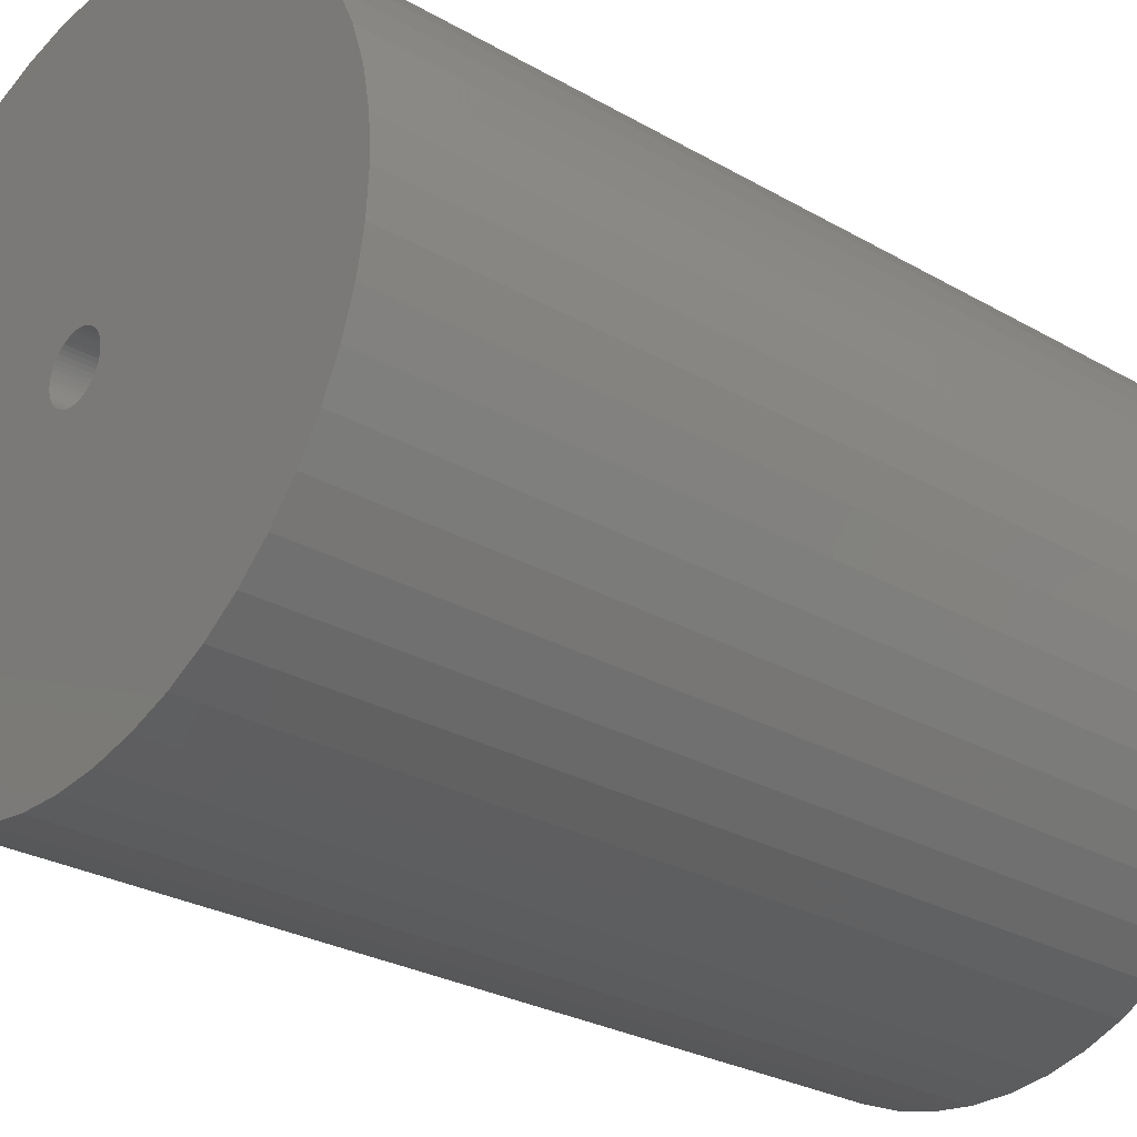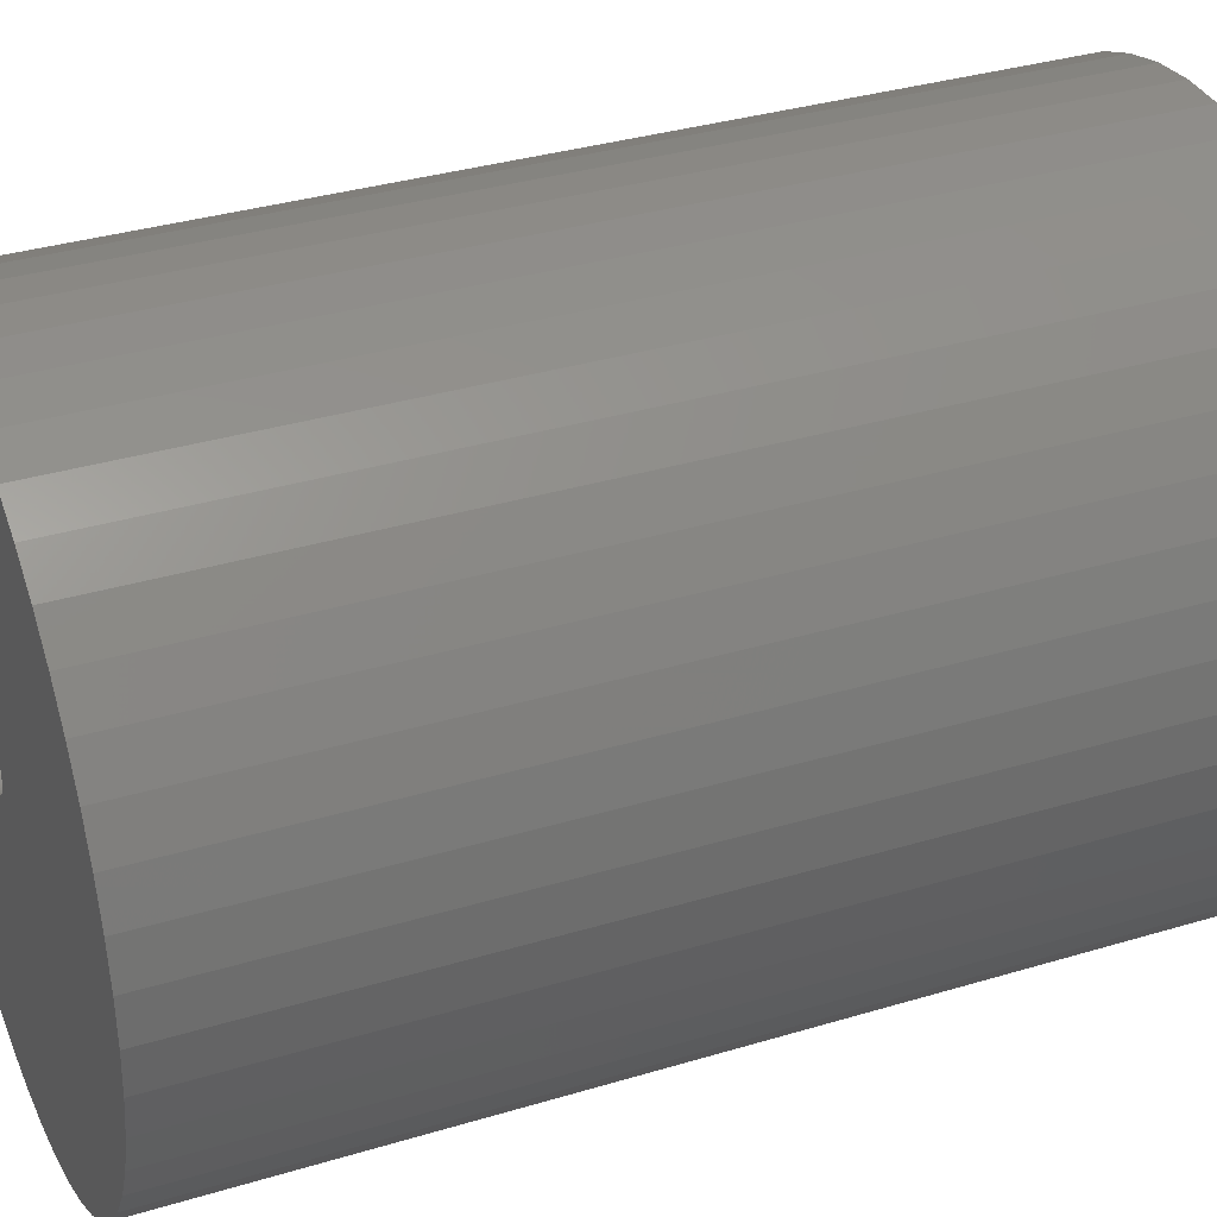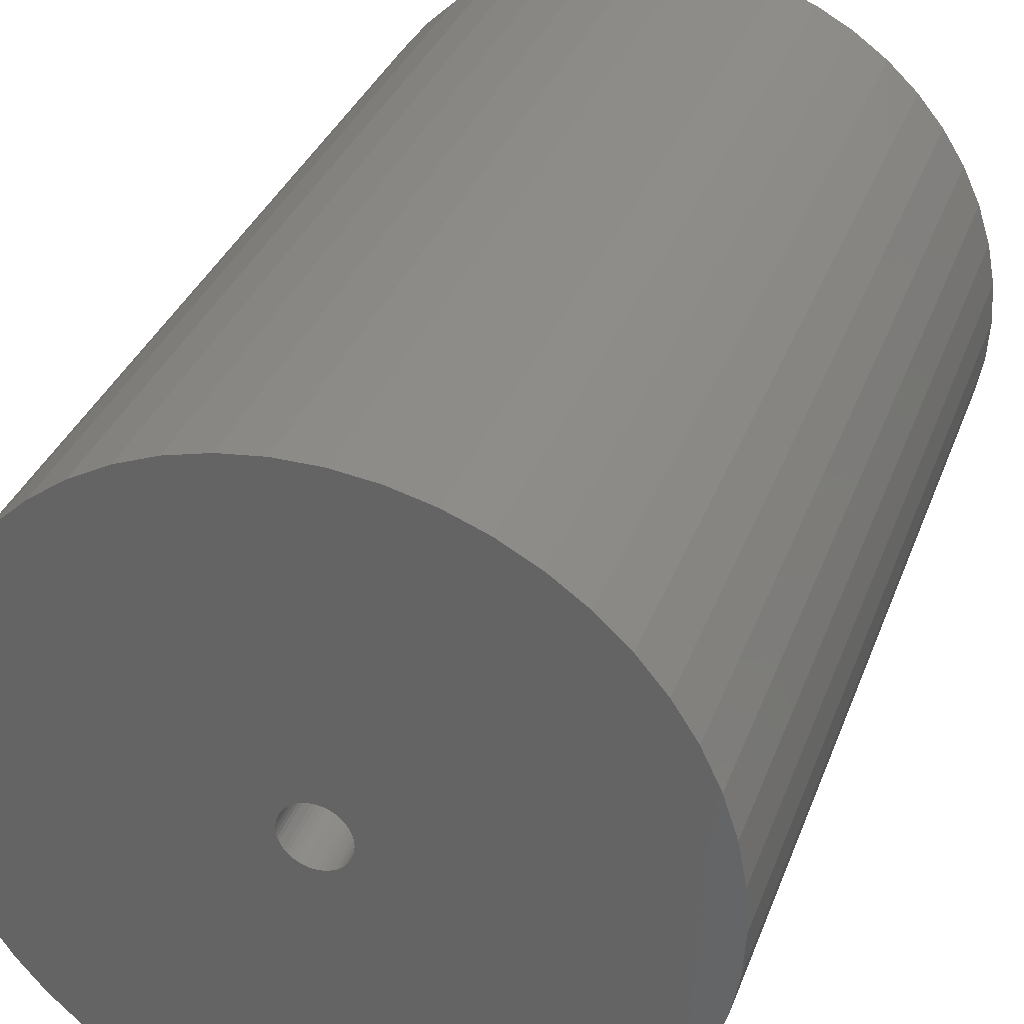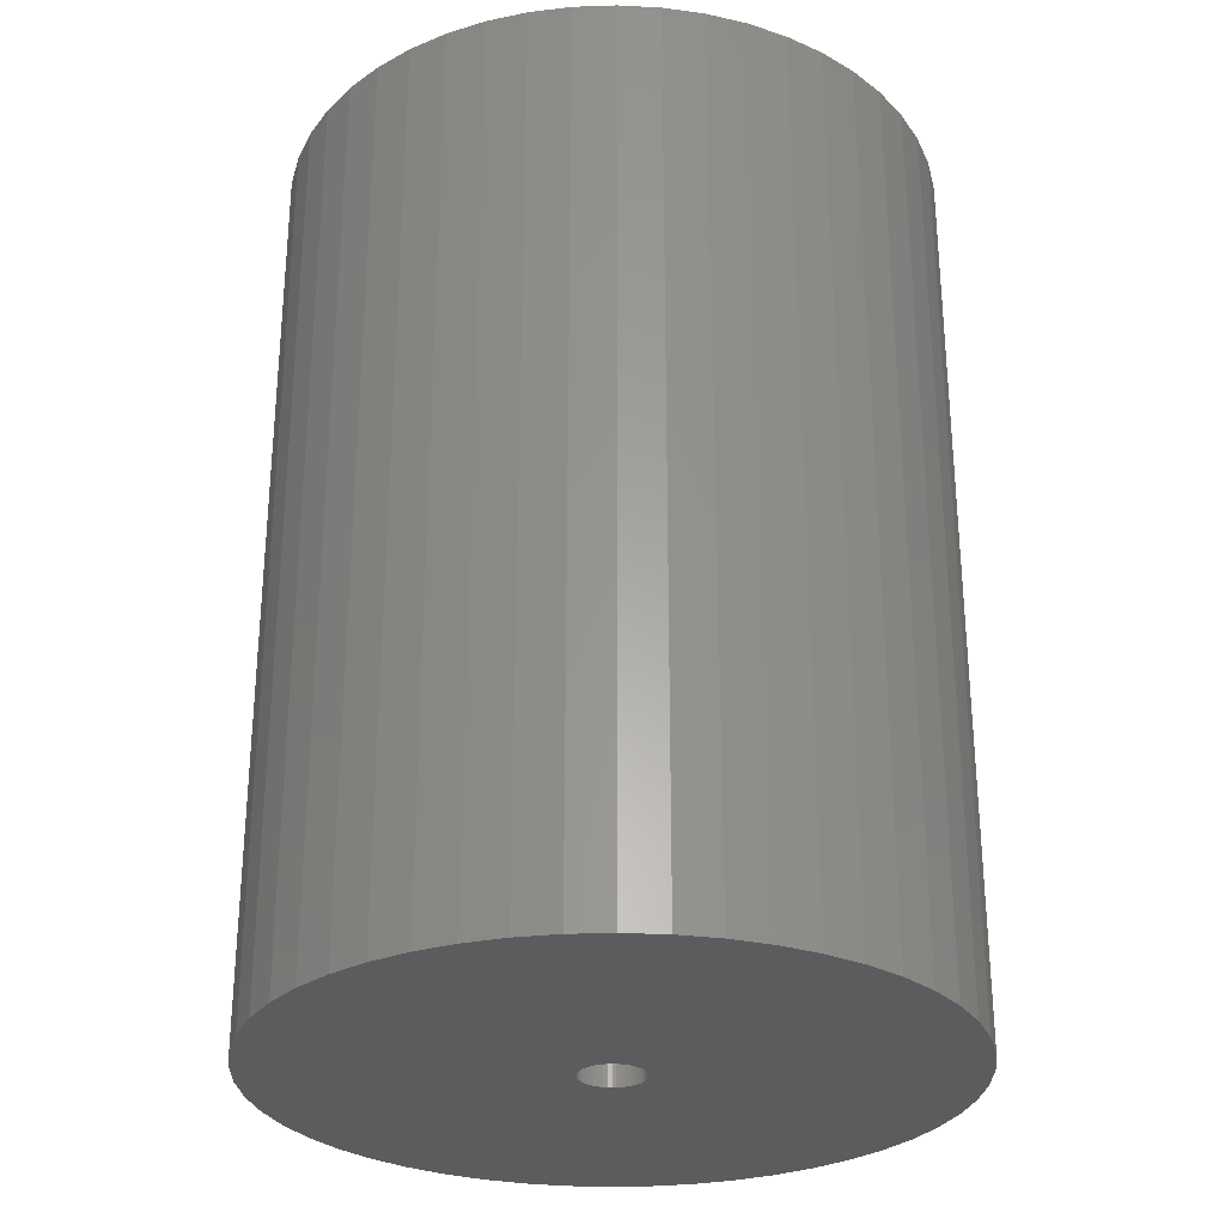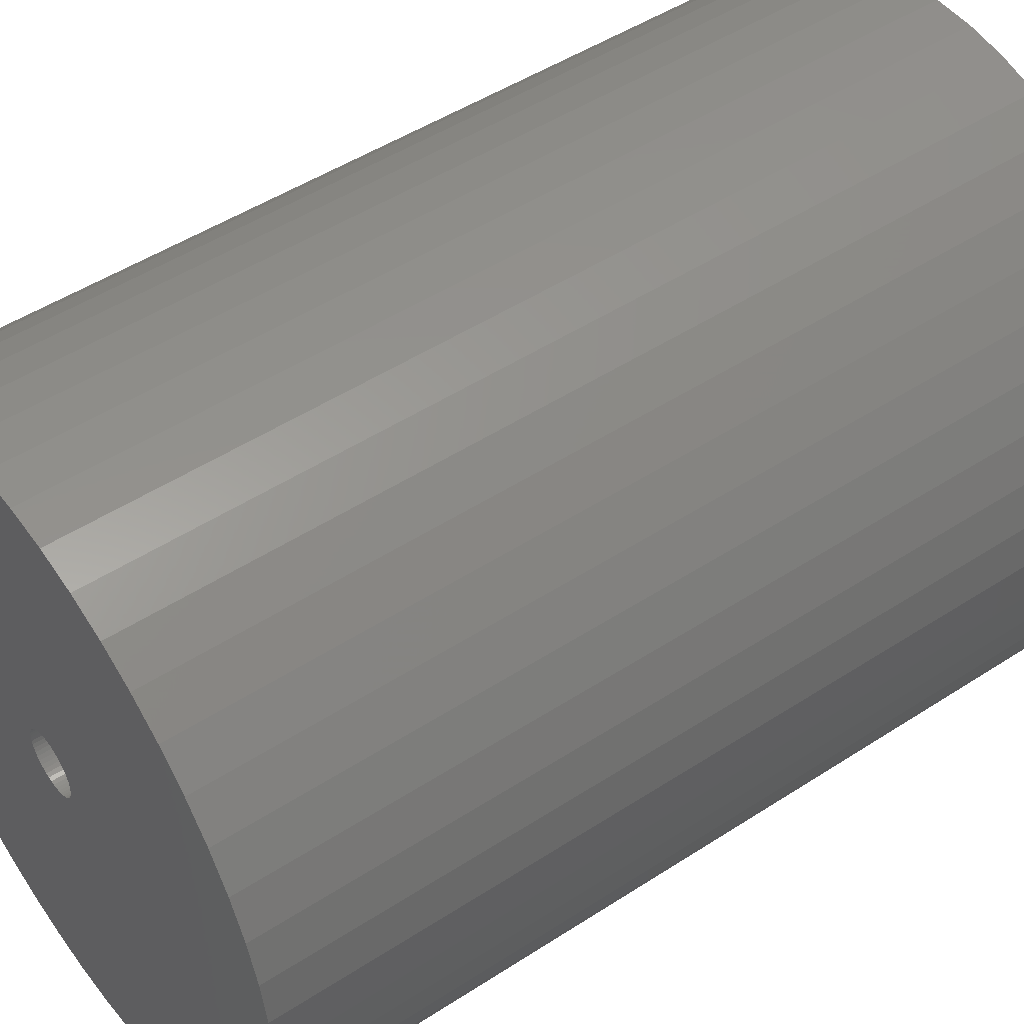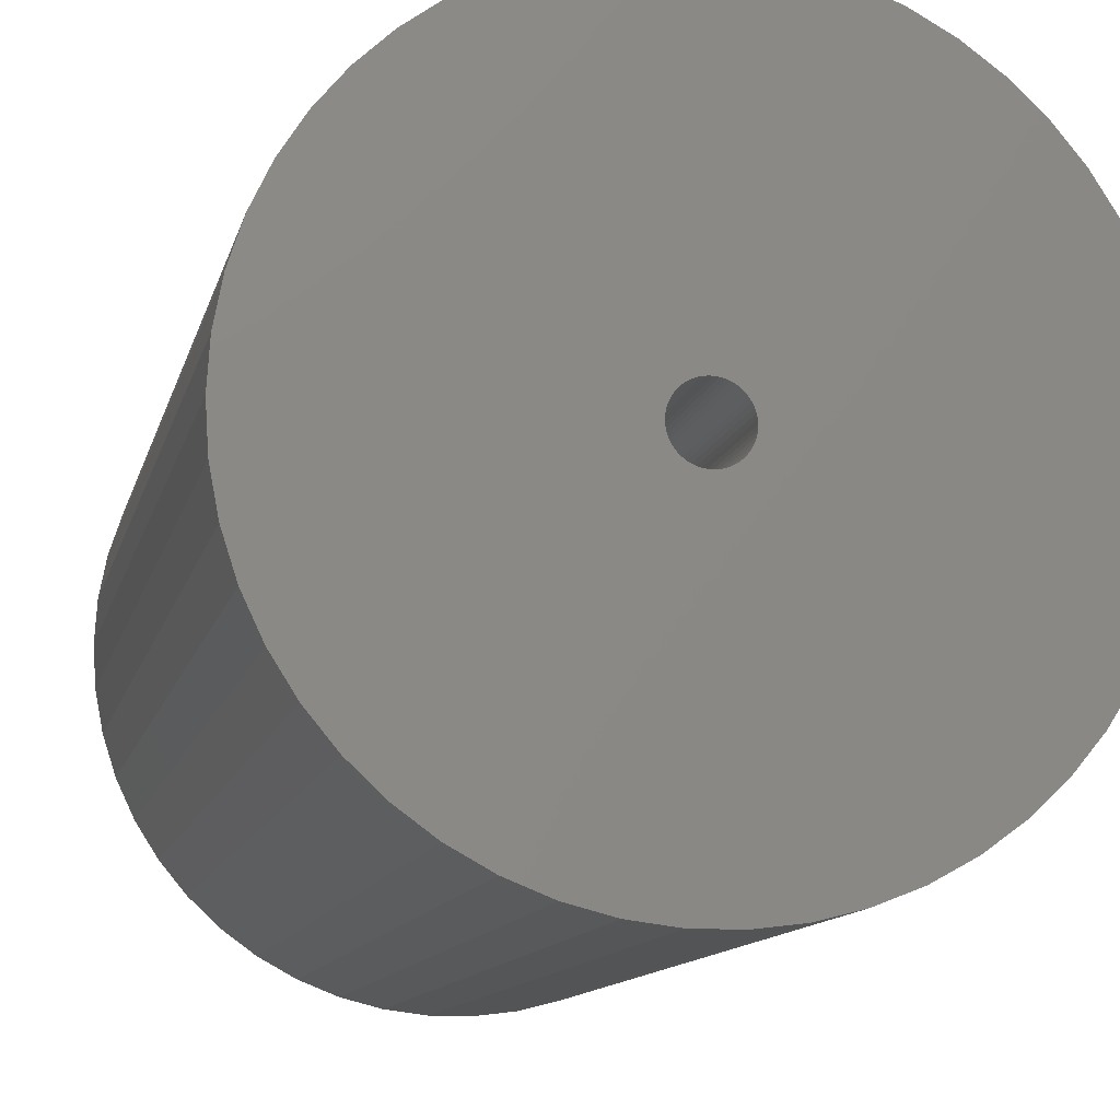
<metadata>
{"format":"stl","ext":"stl","renderer":"f3d","projection":"perspective","resolution":1024,"background":"white","views":[{"elev":-27.5,"azim":-131.4,"up":"+Y"},{"elev":34.5,"azim":67.9,"up":"+Y"},{"elev":33.7,"azim":18.6,"up":"+Y"},{"elev":-28.7,"azim":-40.3,"up":"+Z"},{"elev":48.8,"azim":54.1,"up":"+Y"},{"elev":-11.6,"azim":-12.5,"up":"+Y"}]}
</metadata>
<code>
# stl→obj: 200 verts, 400 faces
v 16.25 0 22.5
v 16.12 2.037 -22.5
v 16.12 2.037 22.5
v 16.25 0 -22.5
v -16.25 0 -22.5
v -16.12 2.037 22.5
v -16.12 2.037 -22.5
v -16.25 0 22.5
v 1.02 16.22 -22.5
v -1.02 16.22 22.5
v 1.02 16.22 22.5
v -1.02 16.22 -22.5
v -1.02 -16.22 -22.5
v 1.02 -16.22 22.5
v -1.02 -16.22 22.5
v 1.02 -16.22 -22.5
v 11.85 11.12 -22.5
v 10.36 12.52 22.5
v 11.85 11.12 22.5
v 10.36 12.52 -22.5
v -10.36 12.52 -22.5
v -11.85 11.12 22.5
v -10.36 12.52 22.5
v -11.85 11.12 -22.5
v -5.022 15.45 -22.5
v -6.919 14.7 22.5
v -5.022 15.45 22.5
v -6.919 14.7 -22.5
v 15.11 5.982 22.5
v 14.24 7.829 -22.5
v 14.24 7.829 22.5
v 15.11 5.982 -22.5
v 15.74 4.041 -22.5
v 15.74 4.041 22.5
v 13.15 9.552 -22.5
v 13.15 9.552 22.5
v 6.919 14.7 -22.5
v 5.022 15.45 22.5
v 6.919 14.7 22.5
v 5.022 15.45 -22.5
v 3.045 15.96 22.5
v 3.045 15.96 -22.5
v 8.707 13.72 22.5
v 8.707 13.72 -22.5
v -15.11 5.982 -22.5
v -14.24 7.829 22.5
v -14.24 7.829 -22.5
v -15.11 5.982 22.5
v -13.15 9.552 -22.5
v -13.15 9.552 22.5
v -15.74 4.041 -22.5
v -15.74 4.041 22.5
v -8.707 13.72 22.5
v -8.707 13.72 -22.5
v -3.045 15.96 22.5
v -3.045 15.96 -22.5
v 3.045 -15.96 22.5
v 3.045 -15.96 -22.5
v 1.55 0 22.5
v 1.538 0.1943 22.5
v 16.12 -2.037 22.5
v 1.501 0.3855 22.5
v 1.538 -0.1943 22.5
v 1.441 0.5706 22.5
v 15.74 -4.041 22.5
v 1.358 0.7467 22.5
v 1.501 -0.3855 22.5
v 1.254 0.9111 22.5
v 15.11 -5.982 22.5
v 1.13 1.061 22.5
v 1.441 -0.5706 22.5
v 0.988 1.194 22.5
v 14.24 -7.829 22.5
v 0.8305 1.309 22.5
v 1.358 -0.7467 22.5
v 0.66 1.402 22.5
v 13.15 -9.552 22.5
v 0.479 1.474 22.5
v 1.254 -0.9111 22.5
v 11.85 -11.12 22.5
v 0.2904 1.523 22.5
v 0.09732 1.547 22.5
v -0.09732 1.547 22.5
v -0.2904 1.523 22.5
v -0.479 1.474 22.5
v -0.66 1.402 22.5
v -0.8305 1.309 22.5
v -0.988 1.194 22.5
v -1.13 1.061 22.5
v -1.254 0.9111 22.5
v 1.13 -1.061 22.5
v 10.36 -12.52 22.5
v 0.988 -1.194 22.5
v 8.707 -13.72 22.5
v 0.8305 -1.309 22.5
v 6.919 -14.7 22.5
v 0.66 -1.402 22.5
v 5.022 -15.45 22.5
v 0.479 -1.474 22.5
v 0.2904 -1.523 22.5
v 0.09732 -1.547 22.5
v -0.09732 -1.547 22.5
v -0.2904 -1.523 22.5
v -3.045 -15.96 22.5
v -0.479 -1.474 22.5
v -5.022 -15.45 22.5
v -0.66 -1.402 22.5
v -6.919 -14.7 22.5
v -0.8305 -1.309 22.5
v -8.707 -13.72 22.5
v -0.988 -1.194 22.5
v -10.36 -12.52 22.5
v -1.13 -1.061 22.5
v -11.85 -11.12 22.5
v -1.254 -0.9111 22.5
v -13.15 -9.552 22.5
v -1.358 -0.7467 22.5
v -14.24 -7.829 22.5
v -1.441 -0.5706 22.5
v -15.11 -5.982 22.5
v -1.501 -0.3855 22.5
v -15.74 -4.041 22.5
v -1.538 -0.1943 22.5
v -16.12 -2.037 22.5
v -1.55 0 22.5
v -1.358 0.7467 22.5
v -1.441 0.5706 22.5
v -1.501 0.3855 22.5
v -1.538 0.1943 22.5
v 16.12 -2.037 -22.5
v 15.74 -4.041 -22.5
v 15.11 -5.982 -22.5
v -14.24 -7.829 -22.5
v -15.11 -5.982 -22.5
v 1.55 0 -22.5
v 1.538 -0.1943 -22.5
v 1.501 -0.3855 -22.5
v 1.538 0.1943 -22.5
v 1.441 -0.5706 -22.5
v 14.24 -7.829 -22.5
v 1.358 -0.7467 -22.5
v 13.15 -9.552 -22.5
v 1.501 0.3855 -22.5
v 1.254 -0.9111 -22.5
v 11.85 -11.12 -22.5
v 1.13 -1.061 -22.5
v 10.36 -12.52 -22.5
v 1.441 0.5706 -22.5
v 0.988 -1.194 -22.5
v 8.707 -13.72 -22.5
v 0.8305 -1.309 -22.5
v 6.919 -14.7 -22.5
v 1.358 0.7467 -22.5
v 0.66 -1.402 -22.5
v 5.022 -15.45 -22.5
v 0.479 -1.474 -22.5
v 1.254 0.9111 -22.5
v 0.2904 -1.523 -22.5
v 0.09732 -1.547 -22.5
v -0.09732 -1.547 -22.5
v -0.2904 -1.523 -22.5
v -3.045 -15.96 -22.5
v -0.479 -1.474 -22.5
v -5.022 -15.45 -22.5
v -0.66 -1.402 -22.5
v -6.919 -14.7 -22.5
v -0.8305 -1.309 -22.5
v -8.707 -13.72 -22.5
v -0.988 -1.194 -22.5
v -10.36 -12.52 -22.5
v -1.13 -1.061 -22.5
v -11.85 -11.12 -22.5
v -1.254 -0.9111 -22.5
v 1.13 1.061 -22.5
v 0.988 1.194 -22.5
v 0.8305 1.309 -22.5
v 0.66 1.402 -22.5
v 0.479 1.474 -22.5
v 0.2904 1.523 -22.5
v 0.09732 1.547 -22.5
v -0.09732 1.547 -22.5
v -0.2904 1.523 -22.5
v -0.479 1.474 -22.5
v -0.66 1.402 -22.5
v -0.8305 1.309 -22.5
v -0.988 1.194 -22.5
v -1.13 1.061 -22.5
v -1.254 0.9111 -22.5
v -1.358 0.7467 -22.5
v -1.441 0.5706 -22.5
v -1.501 0.3855 -22.5
v -1.538 0.1943 -22.5
v -1.55 0 -22.5
v -13.15 -9.552 -22.5
v -1.358 -0.7467 -22.5
v -1.441 -0.5706 -22.5
v -1.501 -0.3855 -22.5
v -15.74 -4.041 -22.5
v -1.538 -0.1943 -22.5
v -16.12 -2.037 -22.5
f 1 2 3
f 2 1 4
f 5 6 7
f 6 5 8
f 9 10 11
f 10 9 12
f 13 14 15
f 14 13 16
f 17 18 19
f 18 17 20
f 21 22 23
f 22 21 24
f 25 26 27
f 26 25 28
f 29 30 31
f 30 29 32
f 3 33 34
f 33 3 2
f 31 35 36
f 35 31 30
f 37 38 39
f 38 37 40
f 40 41 38
f 41 40 42
f 20 43 18
f 43 20 44
f 45 46 47
f 46 45 48
f 49 22 24
f 22 49 50
f 51 48 45
f 48 51 52
f 28 53 26
f 53 28 54
f 12 55 10
f 55 12 56
f 16 57 14
f 57 16 58
f 34 32 29
f 32 34 33
f 36 17 19
f 17 36 35
f 42 11 41
f 11 42 9
f 44 39 43
f 39 44 37
f 47 50 49
f 50 47 46
f 7 52 51
f 52 7 6
f 59 1 3
f 60 3 34
f 1 59 61
f 62 34 29
f 63 61 59
f 64 29 31
f 61 63 65
f 66 31 36
f 67 65 63
f 68 36 19
f 65 67 69
f 70 19 18
f 71 69 67
f 72 18 43
f 69 71 73
f 74 43 39
f 75 73 71
f 76 39 38
f 73 75 77
f 78 38 41
f 79 77 75
f 77 79 80
f 3 60 59
f 34 62 60
f 29 64 62
f 31 66 64
f 36 68 66
f 19 70 68
f 81 41 11
f 18 72 70
f 43 74 72
f 39 76 74
f 38 78 76
f 41 81 78
f 11 82 81
f 11 83 82
f 10 83 11
f 83 10 84
f 55 84 10
f 84 55 85
f 27 85 55
f 85 27 86
f 26 86 27
f 86 26 87
f 53 87 26
f 87 53 88
f 23 88 53
f 88 23 89
f 22 89 23
f 89 22 90
f 91 80 79
f 80 91 92
f 93 92 91
f 92 93 94
f 95 94 93
f 94 95 96
f 97 96 95
f 96 97 98
f 99 98 97
f 98 99 57
f 100 57 99
f 57 100 14
f 101 14 100
f 102 14 101
f 15 102 103
f 104 103 105
f 106 105 107
f 108 107 109
f 110 109 111
f 102 15 14
f 112 111 113
f 114 113 115
f 116 115 117
f 118 117 119
f 120 119 121
f 122 121 123
f 124 123 125
f 50 90 22
f 103 104 15
f 90 50 126
f 105 106 104
f 46 126 50
f 107 108 106
f 126 46 127
f 109 110 108
f 48 127 46
f 111 112 110
f 127 48 128
f 113 114 112
f 52 128 48
f 115 116 114
f 128 52 129
f 117 118 116
f 6 129 52
f 119 120 118
f 129 6 125
f 121 122 120
f 8 125 6
f 123 124 122
f 125 8 124
f 54 23 53
f 23 54 21
f 56 27 55
f 27 56 25
f 61 4 1
f 4 61 130
f 69 131 65
f 131 69 132
f 65 130 61
f 130 65 131
f 133 120 134
f 120 133 118
f 135 4 130
f 136 130 131
f 4 135 2
f 137 131 132
f 138 2 135
f 139 132 140
f 2 138 33
f 141 140 142
f 143 33 138
f 144 142 145
f 33 143 32
f 146 145 147
f 148 32 143
f 149 147 150
f 32 148 30
f 151 150 152
f 153 30 148
f 154 152 155
f 30 153 35
f 156 155 58
f 157 35 153
f 35 157 17
f 130 136 135
f 131 137 136
f 132 139 137
f 140 141 139
f 142 144 141
f 145 146 144
f 158 58 16
f 147 149 146
f 150 151 149
f 152 154 151
f 155 156 154
f 58 158 156
f 16 159 158
f 16 160 159
f 13 160 16
f 160 13 161
f 162 161 13
f 161 162 163
f 164 163 162
f 163 164 165
f 166 165 164
f 165 166 167
f 168 167 166
f 167 168 169
f 170 169 168
f 169 170 171
f 172 171 170
f 171 172 173
f 174 17 157
f 17 174 20
f 175 20 174
f 20 175 44
f 176 44 175
f 44 176 37
f 177 37 176
f 37 177 40
f 178 40 177
f 40 178 42
f 179 42 178
f 42 179 9
f 180 9 179
f 181 9 180
f 12 181 182
f 56 182 183
f 25 183 184
f 28 184 185
f 54 185 186
f 181 12 9
f 21 186 187
f 24 187 188
f 49 188 189
f 47 189 190
f 45 190 191
f 51 191 192
f 7 192 193
f 194 173 172
f 182 56 12
f 173 194 195
f 183 25 56
f 133 195 194
f 184 28 25
f 195 133 196
f 185 54 28
f 134 196 133
f 186 21 54
f 196 134 197
f 187 24 21
f 198 197 134
f 188 49 24
f 197 198 199
f 189 47 49
f 200 199 198
f 190 45 47
f 199 200 193
f 191 51 45
f 5 193 200
f 192 7 51
f 193 5 7
f 150 92 94
f 92 150 147
f 134 122 198
f 122 134 120
f 147 80 92
f 80 147 145
f 152 94 96
f 94 152 150
f 155 96 98
f 96 155 152
f 58 98 57
f 98 58 155
f 73 132 69
f 132 73 140
f 77 140 73
f 140 77 142
f 162 15 104
f 15 162 13
f 166 106 108
f 106 166 164
f 164 104 106
f 104 164 162
f 172 116 194
f 116 172 114
f 172 112 114
f 112 172 170
f 198 124 200
f 124 198 122
f 200 8 5
f 8 200 124
f 80 142 77
f 142 80 145
f 168 108 110
f 108 168 166
f 170 110 112
f 110 170 168
f 194 118 133
f 118 194 116
f 135 60 138
f 60 135 59
f 125 192 129
f 192 125 193
f 181 82 83
f 82 181 180
f 175 70 72
f 70 175 174
f 187 88 89
f 88 187 186
f 184 85 86
f 85 184 183
f 144 75 141
f 75 144 79
f 148 66 153
f 66 148 64
f 153 68 157
f 68 153 66
f 178 76 78
f 76 178 177
f 179 78 81
f 78 179 178
f 176 72 74
f 72 176 175
f 126 188 90
f 188 126 189
f 90 187 89
f 187 90 188
f 128 190 127
f 190 128 191
f 185 86 87
f 86 185 184
f 182 83 84
f 83 182 181
f 136 59 135
f 59 136 63
f 160 103 102
f 103 160 161
f 143 64 148
f 64 143 62
f 138 62 143
f 62 138 60
f 157 70 174
f 70 157 68
f 180 81 82
f 81 180 179
f 177 74 76
f 74 177 176
f 127 189 126
f 189 127 190
f 129 191 128
f 191 129 192
f 186 87 88
f 87 186 185
f 183 84 85
f 84 183 182
f 139 67 137
f 67 139 71
f 141 71 139
f 71 141 75
f 137 63 136
f 63 137 67
f 119 197 121
f 197 119 196
f 151 97 95
f 97 151 154
f 163 107 105
f 107 163 165
f 113 173 115
f 173 113 171
f 117 196 119
f 196 117 195
f 123 193 125
f 193 123 199
f 158 101 100
f 101 158 159
f 146 79 144
f 79 146 91
f 149 95 93
f 95 149 151
f 154 99 97
f 99 154 156
f 159 102 101
f 102 159 160
f 161 105 103
f 105 161 163
f 165 109 107
f 109 165 167
f 115 195 117
f 195 115 173
f 121 199 123
f 199 121 197
f 146 93 91
f 93 146 149
f 156 100 99
f 100 156 158
f 169 113 111
f 113 169 171
f 167 111 109
f 111 167 169

</code>
